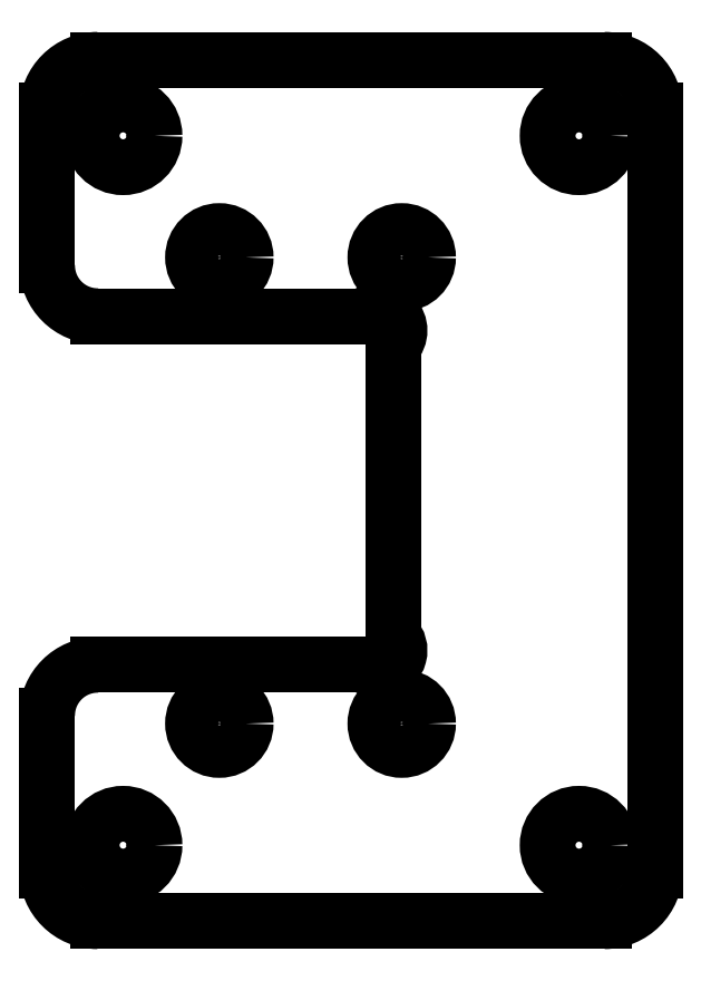
<metadata>
{"format":"dxf","ext":"dxf","renderer":"ezdxf+matplotlib","layout":"modelspace","background":"white","min_lineweight":24,"dpi":150}
</metadata>
<code>
0
SECTION
2
ENTITIES
0
ARC
8
0
10
-157.1
20
668.4
30
-2.566e-09
40
2
210
2.512e-14
220
2.512e-14
230
1
50
-135
51
45
0
LINE
8
0
10
-158.5
20
667
30
-2.566e-09
11
-184.9
21
667
31
-2.566e-09
0
ARC
8
0
10
-184.9
20
662
30
-2.566e-09
40
5
210
0
220
-0
230
1
50
90
51
180
0
LINE
8
0
10
-189.9
20
662
30
-2.566e-09
11
-189.9
21
646.7
31
-2.565e-09
0
ARC
8
0
10
-184.9
20
646.7
30
-2.565e-09
40
5
210
-1.421e-14
220
0
230
1
50
180
51
270
0
LINE
8
0
10
-184.9
20
641.7
30
-2.565e-09
11
-134.9
21
641.7
31
-2.566e-09
0
ARC
8
0
10
-134.9
20
646.7
30
-2.566e-09
40
5
210
0
220
1.421e-14
230
1
50
-90
51
0
0
LINE
8
0
10
-129.9
20
646.7
30
-2.566e-09
11
-129.9
21
721.7
31
-2.565e-09
0
ARC
8
0
10
-134.9
20
721.7
30
-2.565e-09
40
5
210
-2.842e-14
220
0
230
1
50
0
51
90
0
LINE
8
0
10
-134.9
20
726.7
30
-2.565e-09
11
-184.9
21
726.7
31
-2.565e-09
0
ARC
8
0
10
-184.9
20
721.7
30
-2.565e-09
40
5
210
0
220
1.421e-14
230
1
50
90
51
180
0
LINE
8
0
10
-189.9
20
721.7
30
-2.565e-09
11
-189.9
21
706.4
31
-2.565e-09
0
ARC
8
0
10
-184.9
20
706.4
30
-2.566e-09
40
5
210
1.847e-13
220
0
230
1
50
180
51
270
0
LINE
8
0
10
-184.9
20
701.4
30
-2.566e-09
11
-158.5
21
701.4
31
-2.567e-09
0
ARC
8
0
10
-157.1
20
700
30
-2.565e-09
40
2
210
0
220
0
230
1
50
-45
51
135
0
LINE
8
0
10
-155.7
20
698.6
30
-2.565e-09
11
-155.7
21
669.8
31
-2.566e-09
0
CIRCLE
8
0
10
-172.9
20
707.2
30
-2.566e-09
40
2.6
210
-1.848e-38
220
-7.827e-24
230
1
0
CIRCLE
8
0
10
-154.9
20
661.2
30
-2.566e-09
40
2.6
210
-1.848e-38
220
-7.827e-24
230
1
0
CIRCLE
8
0
10
-154.9
20
707.2
30
-2.566e-09
40
2.6
210
-1.848e-38
220
-7.827e-24
230
1
0
CIRCLE
8
0
10
-172.9
20
661.2
30
-2.565e-09
40
2.6
210
-1.848e-38
220
-7.827e-24
230
1
0
CIRCLE
8
0
10
-182.4
20
719.2
30
-2.566e-09
40
3.1
210
-1.848e-38
220
-5.294e-23
230
1
0
CIRCLE
8
0
10
-137.4
20
719.2
30
-2.566e-09
40
3.1
210
3.231e-27
220
-5.294e-23
230
1
0
CIRCLE
8
0
10
-137.4
20
649.2
30
-2.566e-09
40
3.1
210
3.231e-27
220
-5.294e-23
230
1
0
CIRCLE
8
0
10
-182.4
20
649.2
30
-2.566e-09
40
3.1
210
-1.848e-38
220
-5.294e-23
230
1
0
ENDSEC
0
EOF

</code>
